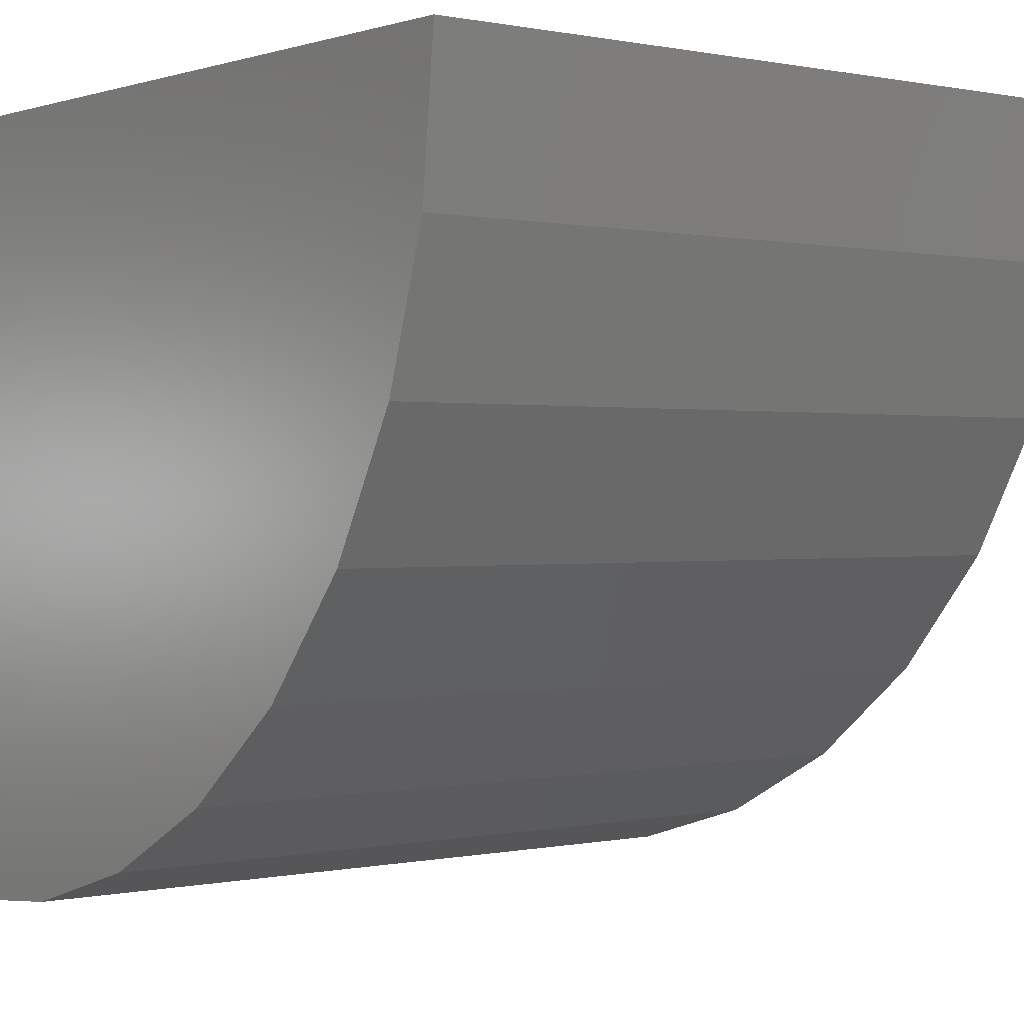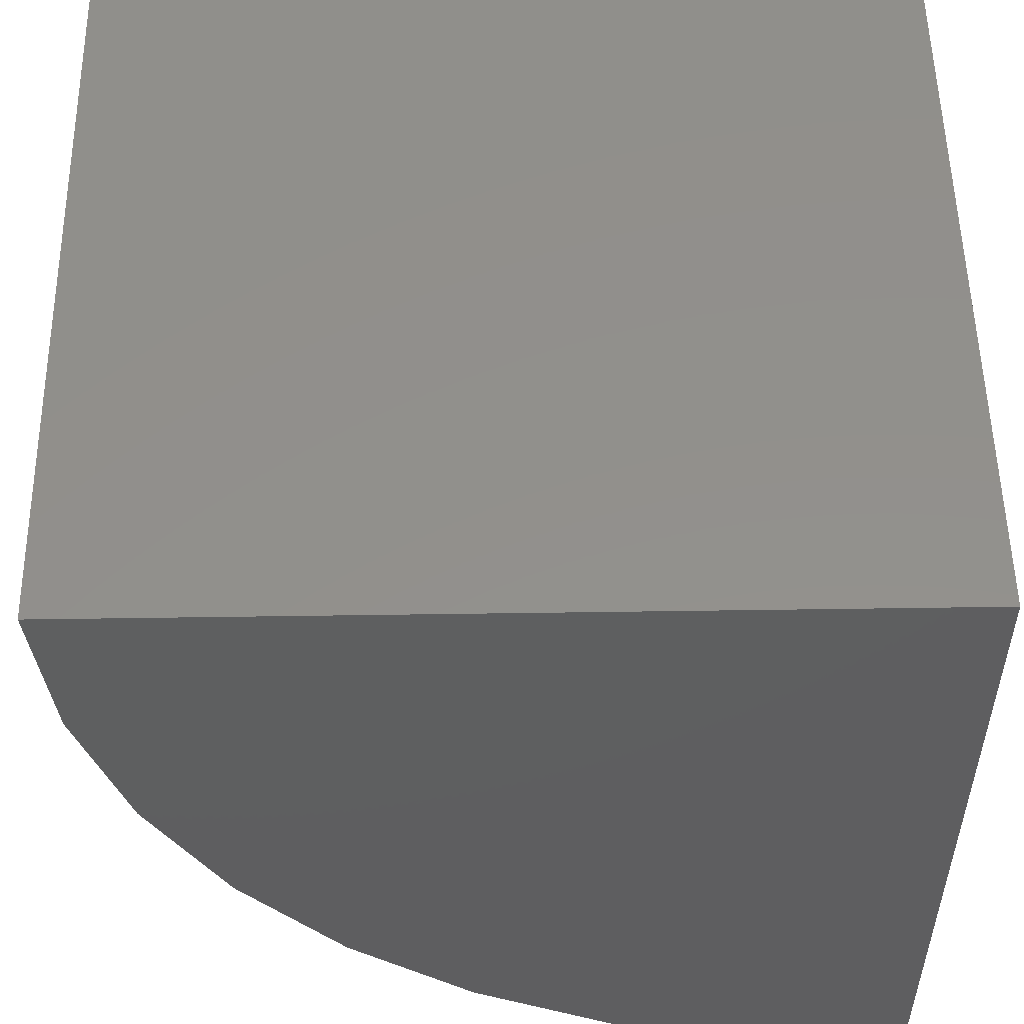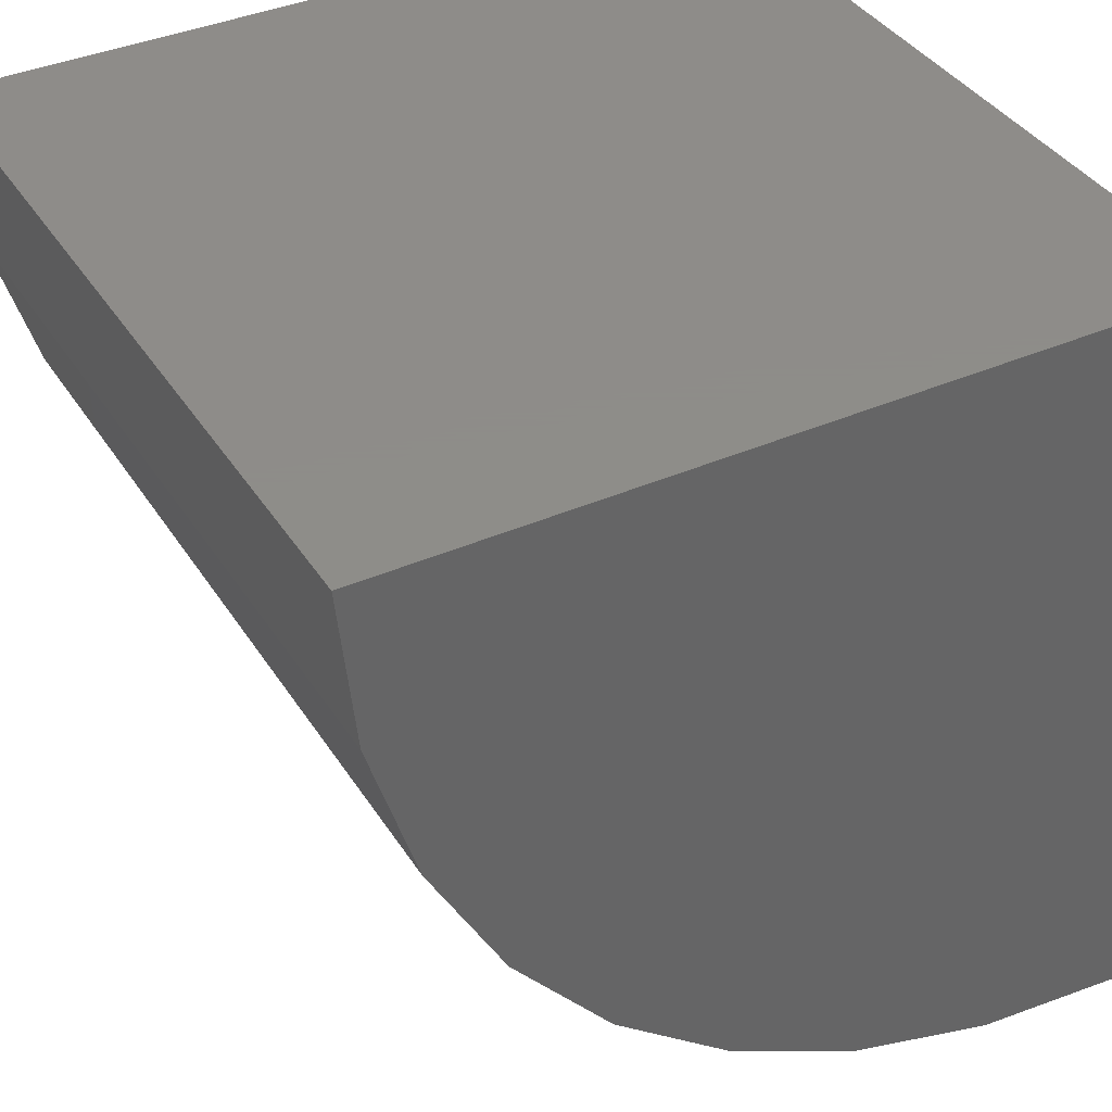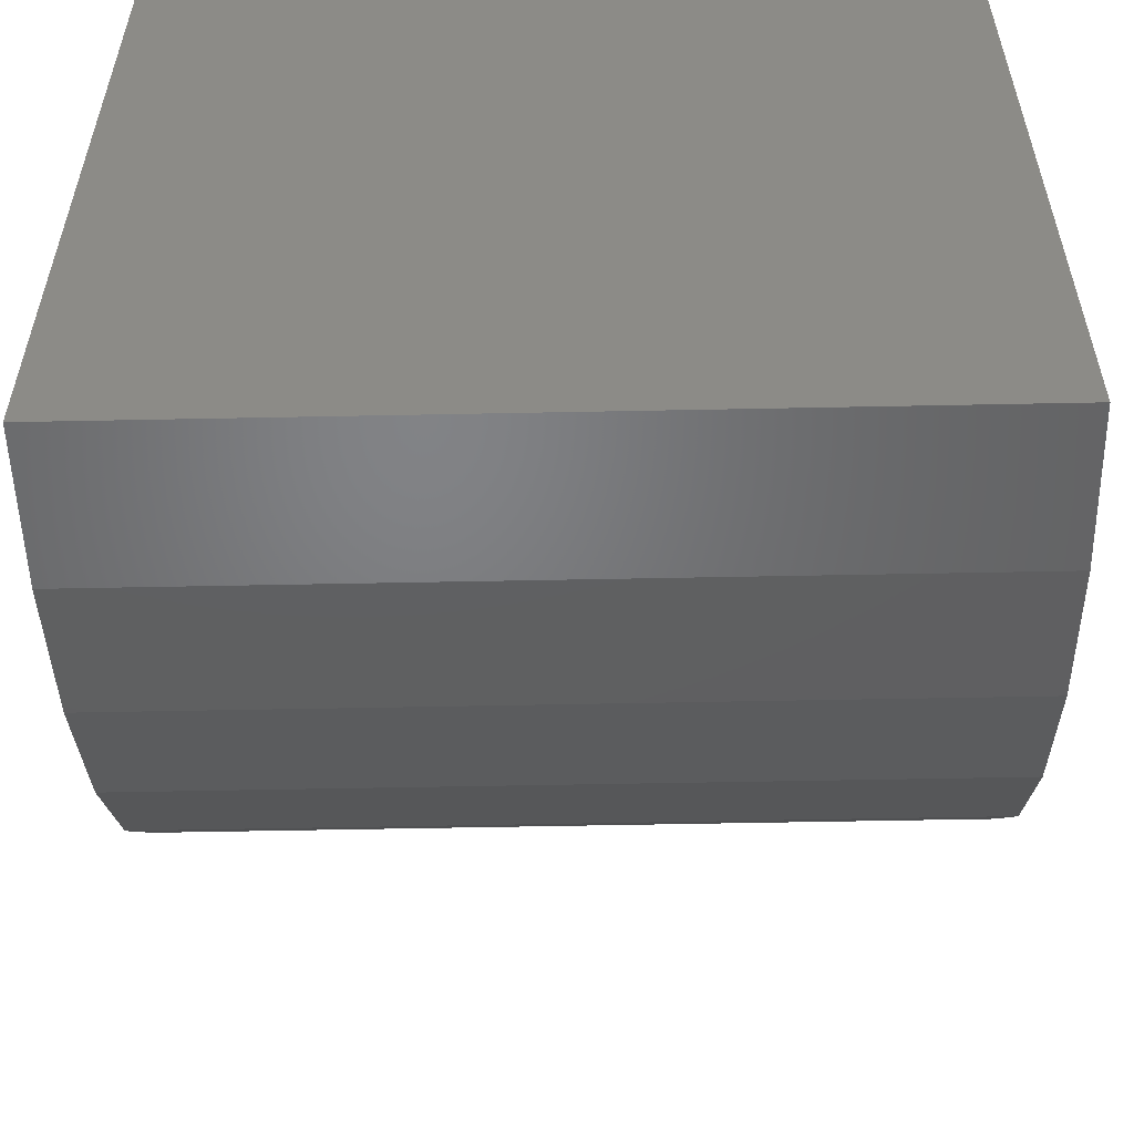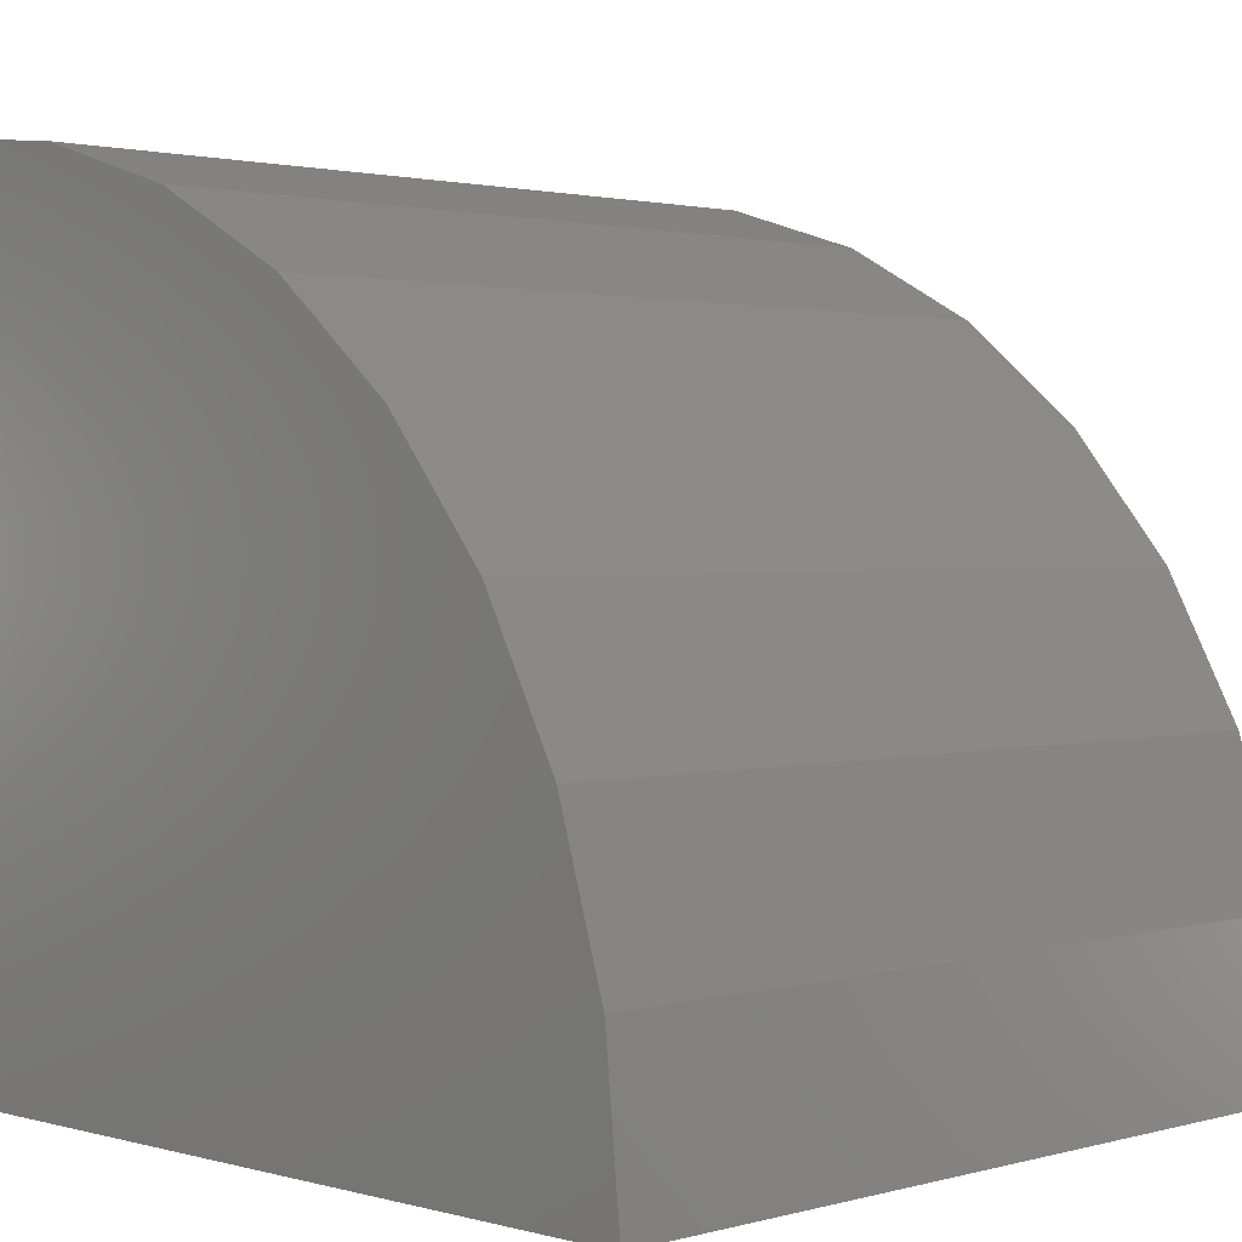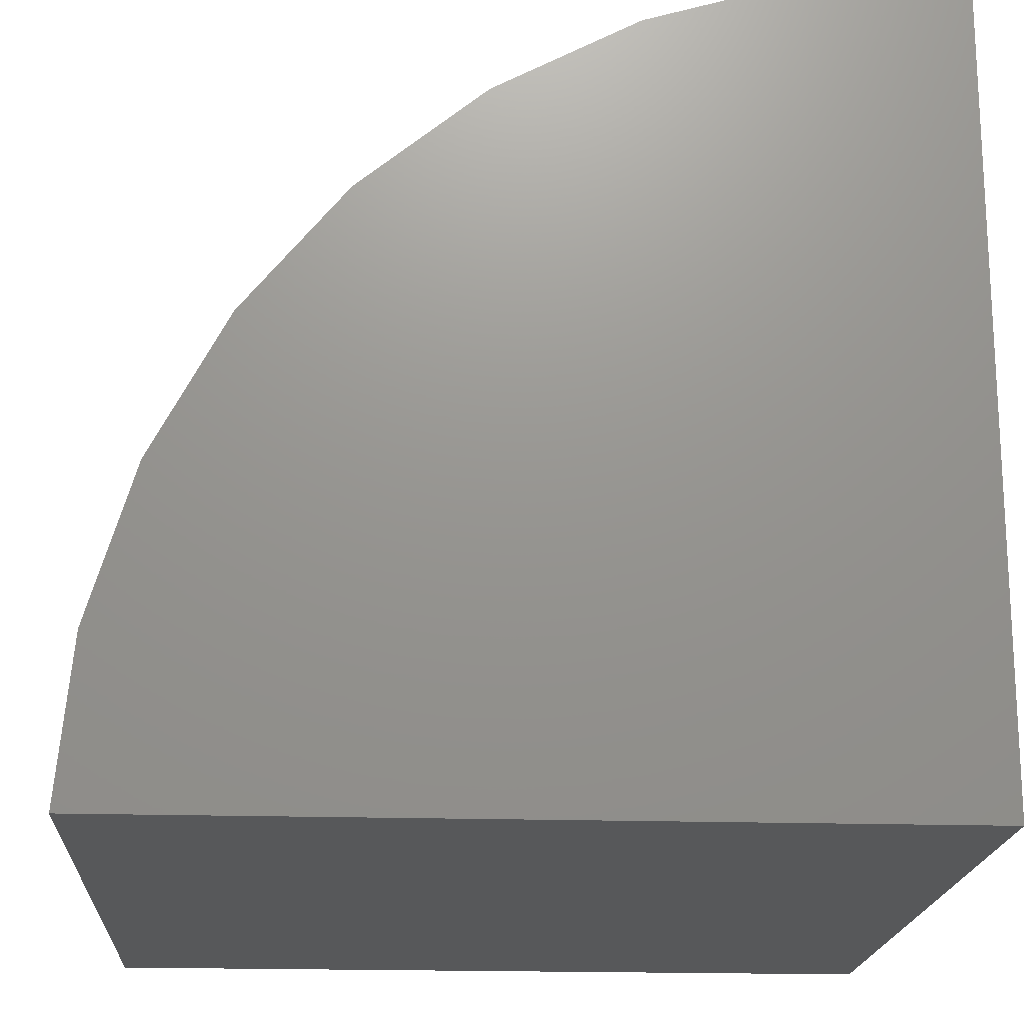
<metadata>
{"format":"stl","ext":"stl","renderer":"f3d","projection":"perspective","resolution":1024,"background":"white","views":[{"elev":0.4,"azim":-38.7,"up":"+Y"},{"elev":53.2,"azim":89.1,"up":"+Y"},{"elev":38.4,"azim":61.0,"up":"+Y"},{"elev":-56.4,"azim":-178.8,"up":"+Y"},{"elev":1.7,"azim":-45.0,"up":"+Z"},{"elev":-18.6,"azim":86.5,"up":"+Z"}]}
</metadata>
<code>
# stl→obj: 20 verts, 36 faces
v 0 0 0
v 0 -0.3203 0
v 3.826e-18 -0.3142 0.06249
v 7.506e-18 -0.2959 0.1226
v 1.09e-17 -0.2663 0.178
v 1.387e-17 -0.2265 0.2265
v 1.631e-17 -0.178 0.2663
v 1.812e-17 -0.1226 0.2959
v 1.924e-17 -0.06249 0.3142
v 1.961e-17 0 0.3203
v 0.3203 0 -1.961e-17
v 0.3203 0 0.3203
v 0.3203 -0.06249 0.3142
v 0.3203 -0.1226 0.2959
v 0.3203 -0.178 0.2663
v 0.3203 -0.2265 0.2265
v 0.3203 -0.2663 0.178
v 0.3203 -0.2959 0.1226
v 0.3203 -0.3142 0.06249
v 0.3203 -0.3203 -1.961e-17
f 1 2 3
f 1 3 4
f 1 4 5
f 1 5 6
f 1 6 7
f 1 7 8
f 1 8 9
f 1 9 10
f 11 12 13
f 11 13 14
f 11 14 15
f 11 15 16
f 11 16 17
f 11 17 18
f 11 18 19
f 11 19 20
f 1 10 11
f 11 10 12
f 1 11 2
f 2 11 20
f 12 10 13
f 13 10 9
f 13 9 14
f 14 9 8
f 14 8 15
f 15 8 7
f 15 7 16
f 16 7 6
f 16 6 17
f 17 6 5
f 17 5 18
f 18 5 4
f 18 4 19
f 19 4 3
f 19 3 20
f 20 3 2

</code>
